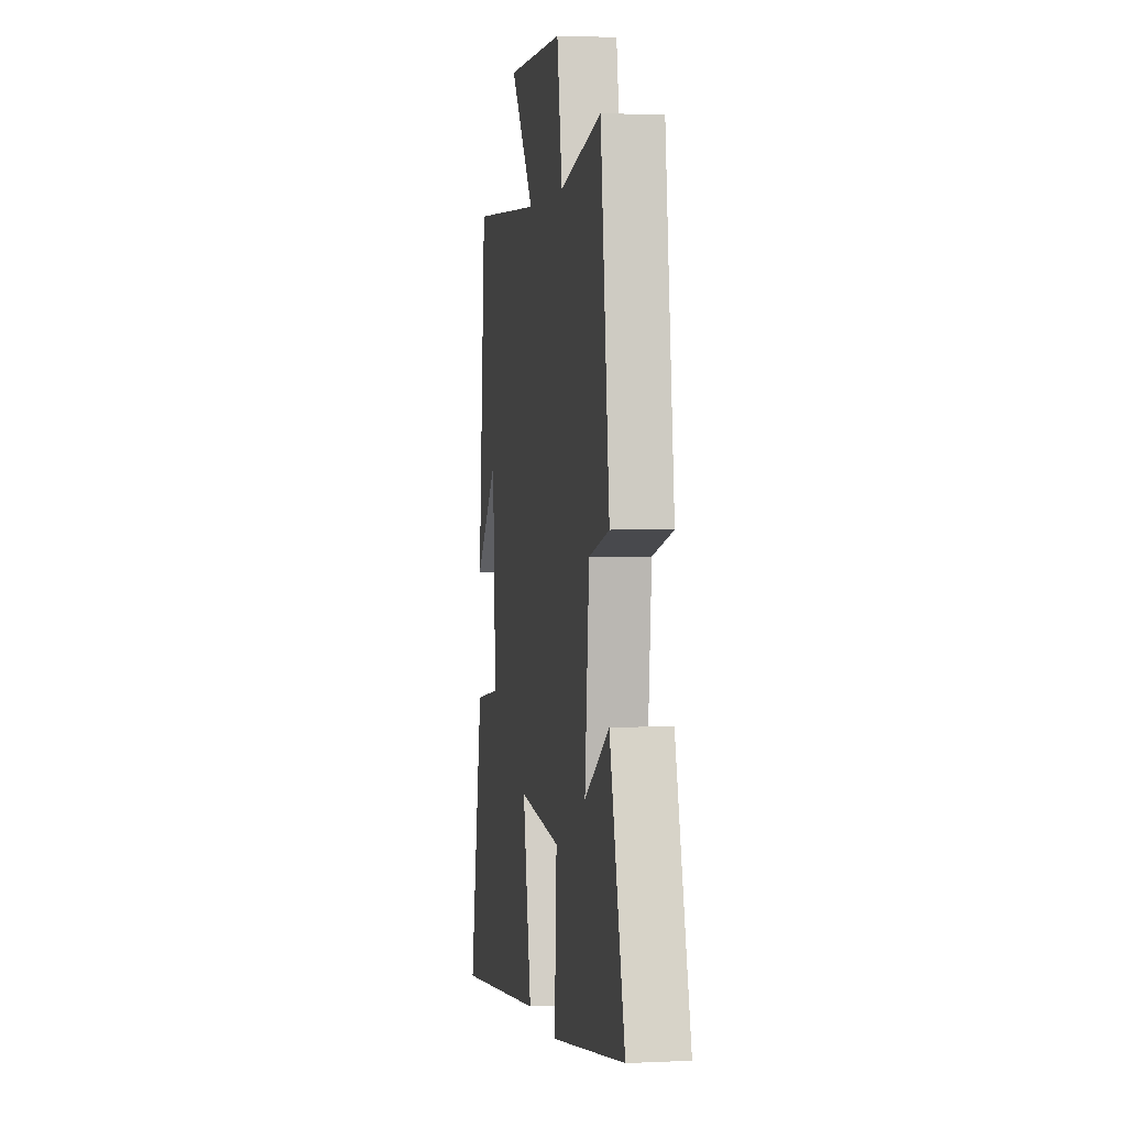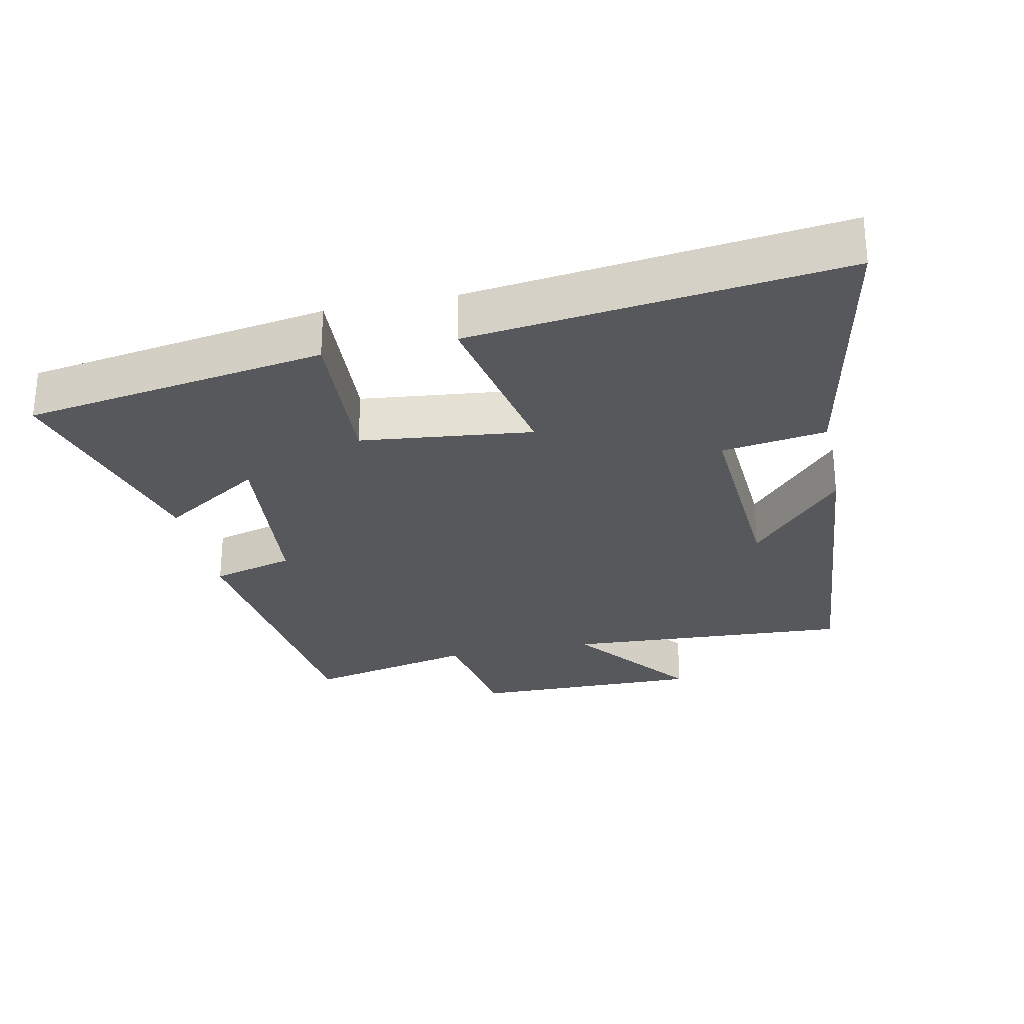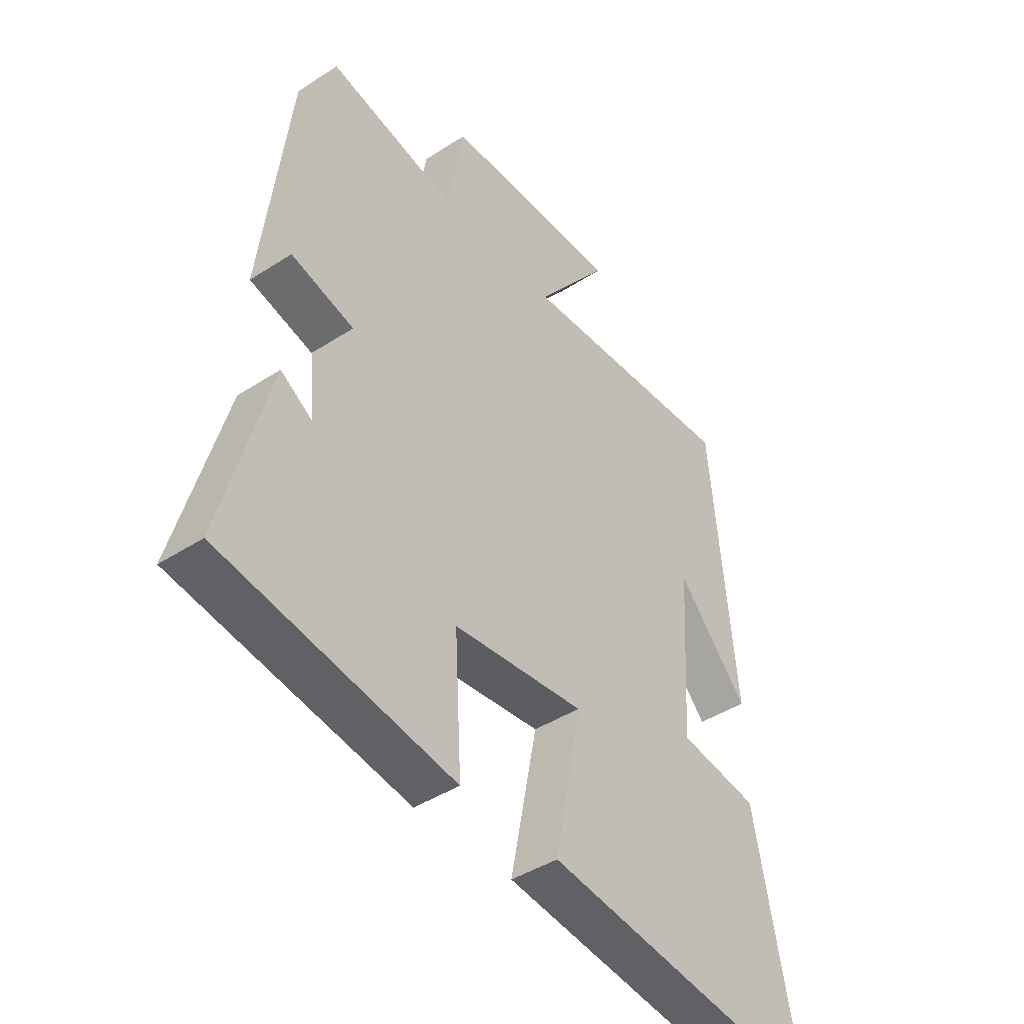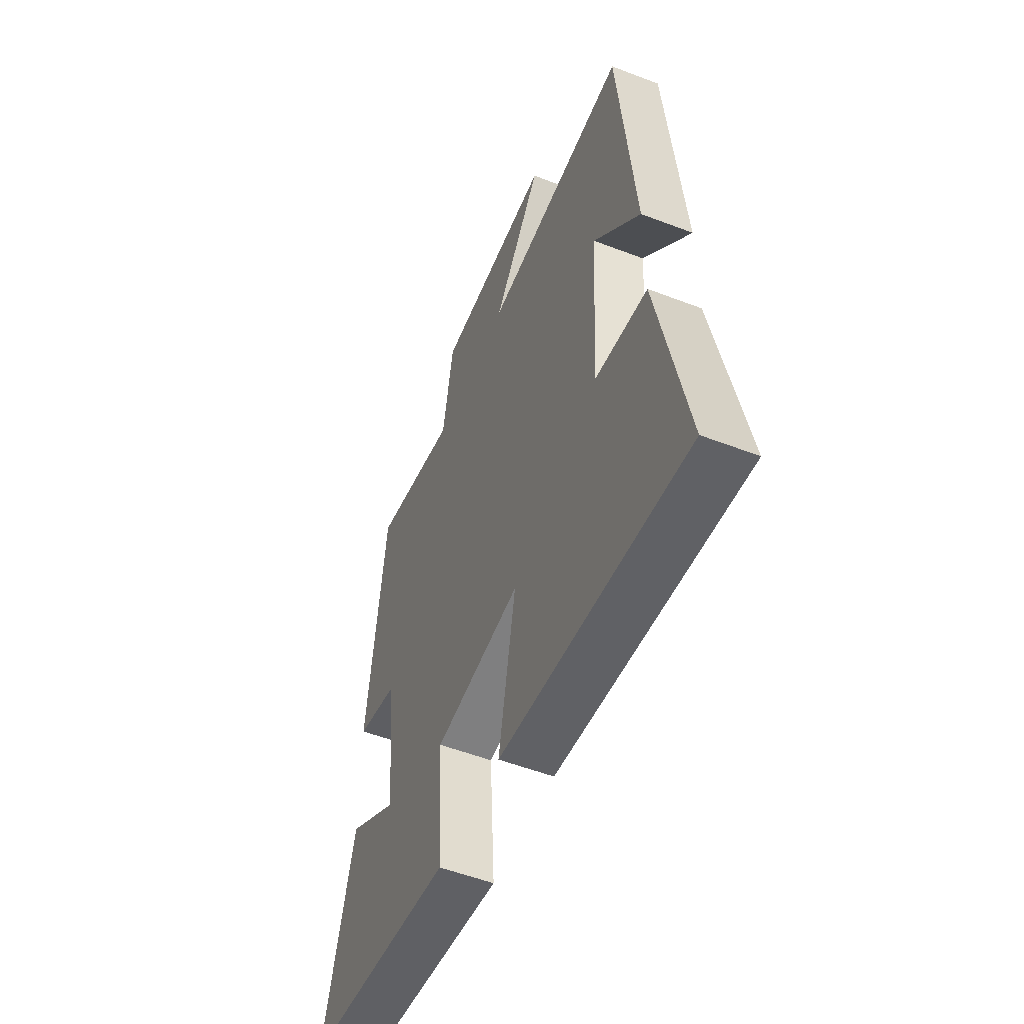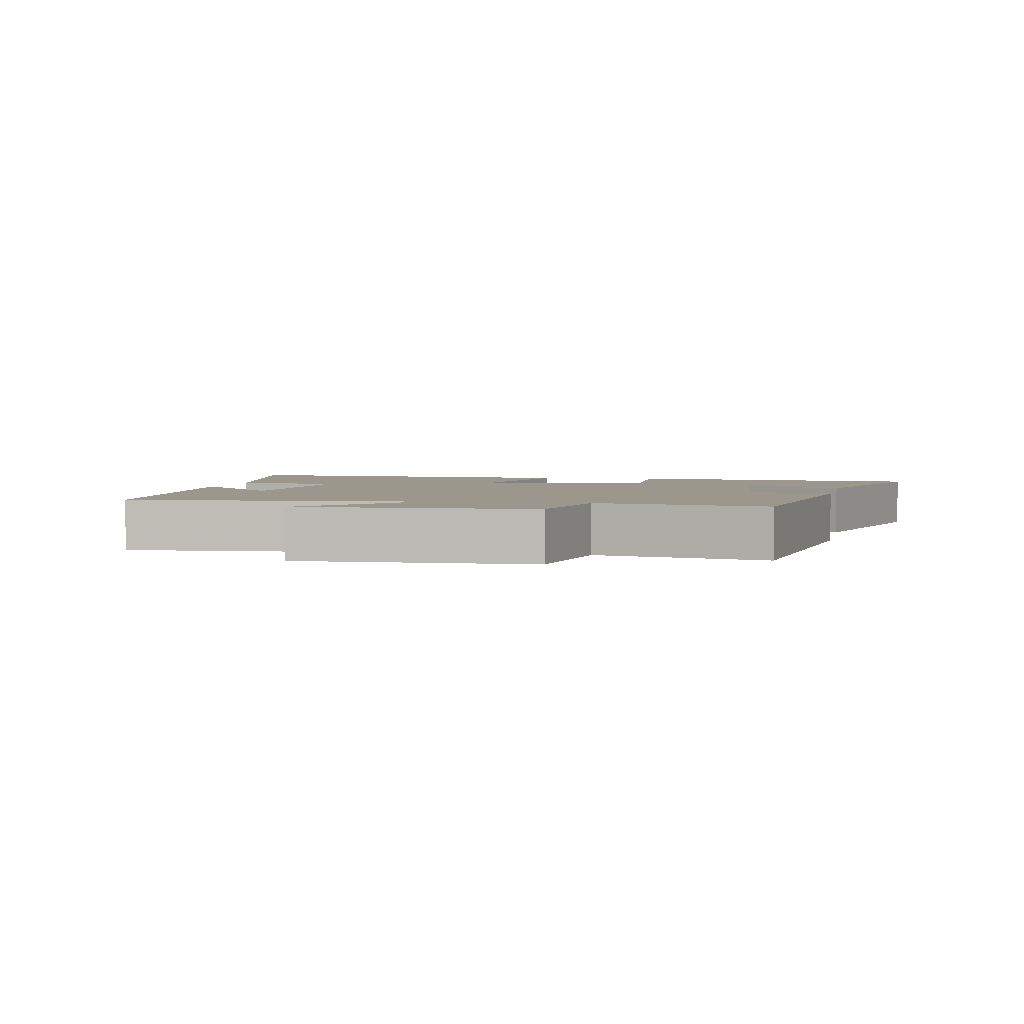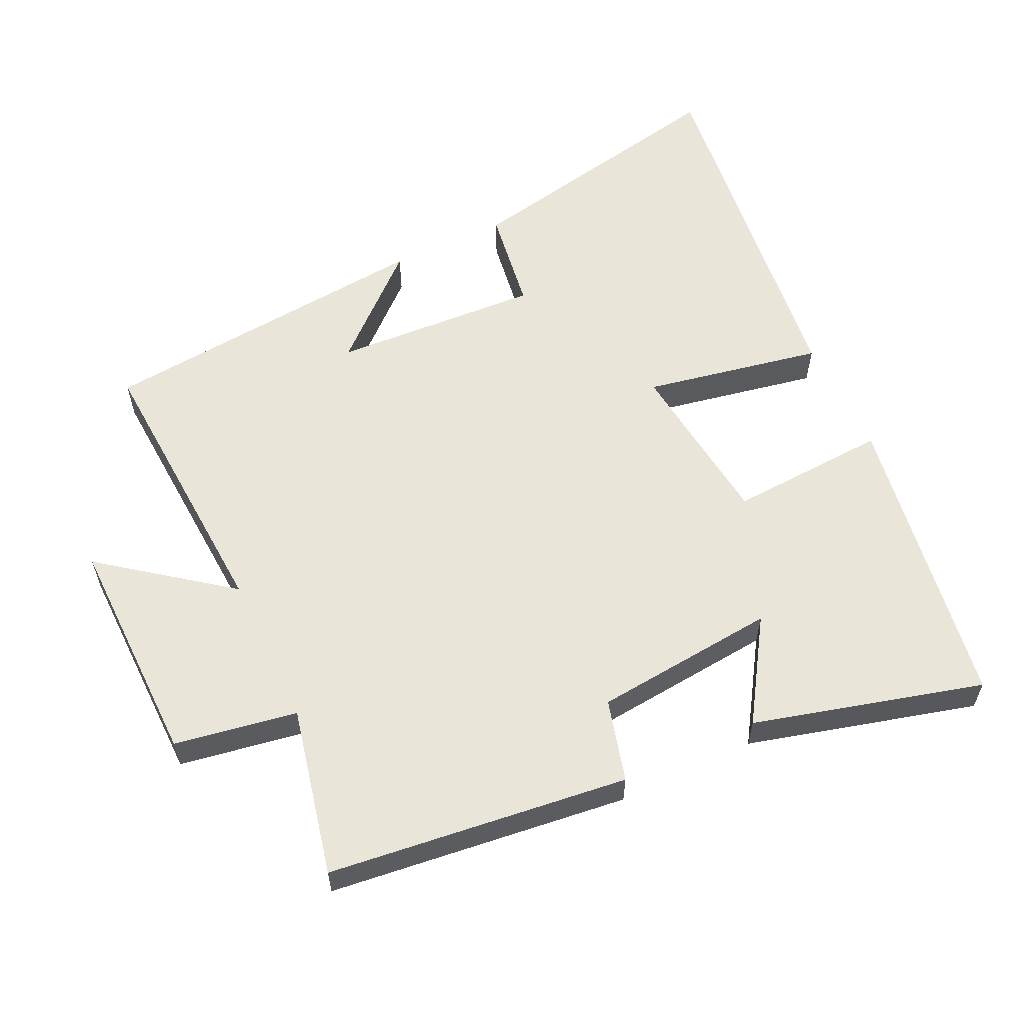
<metadata>
{"format":"obj","ext":"obj","renderer":"f3d","projection":"perspective","resolution":1024,"background":"white","views":[{"elev":2.4,"azim":80.4,"up":"+Z"},{"elev":-27.9,"azim":-168.1,"up":"+Y"},{"elev":-42.8,"azim":127.7,"up":"+Z"},{"elev":-53.7,"azim":-112.3,"up":"+Z"},{"elev":2.8,"azim":11.1,"up":"+Y"},{"elev":58.5,"azim":64.5,"up":"+Y"}]}
</metadata>
<code>
v -0.453 0.07 0.524
v -0.031 0.07 0.5
v -0.172 0.07 0.684
v 0.168 0.07 0.68
v 0.199 0.07 0.5
v 0.447 0.07 0.556
v 0.5 0.07 0.115
v 0.379 0.07 0.082
v 0.353 0.07 -0.188
v 0.5 0.07 -0.093
v 0.591 0.07 -0.429
v 0.148 0.07 -0.5
v 0.161 0.07 -0.266
v -0.091 0.07 -0.238
v -0.04 0.07 -0.5
v -0.583 0.07 -0.566
v -0.5 0.07 -0.152
v -0.347 0.07 -0.129
v -0.365 0.07 0.177
v -0.5 0.07 0.026
v -0.453 0 0.524
v -0.031 0 0.5
v -0.172 0 0.684
v 0.168 0 0.68
v 0.199 0 0.5
v 0.447 0 0.556
v 0.5 0 0.115
v 0.379 0 0.082
v 0.353 0 -0.188
v 0.5 0 -0.093
v 0.591 0 -0.429
v 0.148 0 -0.5
v 0.161 0 -0.266
v -0.091 0 -0.238
v -0.04 0 -0.5
v -0.583 0 -0.566
v -0.5 0 -0.152
v -0.347 0 -0.129
v -0.365 0 0.177
v -0.5 0 0.026
f 19 20 1
f 16 17 18
f 15 16 18
f 14 15 18
f 13 14 18 19
f 11 12 13
f 9 10 11
f 13 19 1
f 11 13 1
f 9 11 1
f 5 6 7 8
f 2 3 4 5
f 2 5 8 9
f 1 2 9
f 21 40 39
f 38 37 36
f 38 36 35
f 38 35 34
f 39 38 34 33
f 33 32 31
f 31 30 29
f 21 39 33
f 21 33 31
f 21 31 29
f 28 27 26 25
f 25 24 23 22
f 29 28 25 22
f 29 22 21
f 1 21 22 2
f 2 22 23 3
f 3 23 24 4
f 4 24 25 5
f 5 25 26 6
f 6 26 27 7
f 7 27 28 8
f 8 28 29 9
f 9 29 30 10
f 10 30 31 11
f 11 31 32 12
f 12 32 33 13
f 13 33 34 14
f 14 34 35 15
f 15 35 36 16
f 16 36 37 17
f 17 37 38 18
f 18 38 39 19
f 19 39 40 20
f 20 40 21 1

</code>
